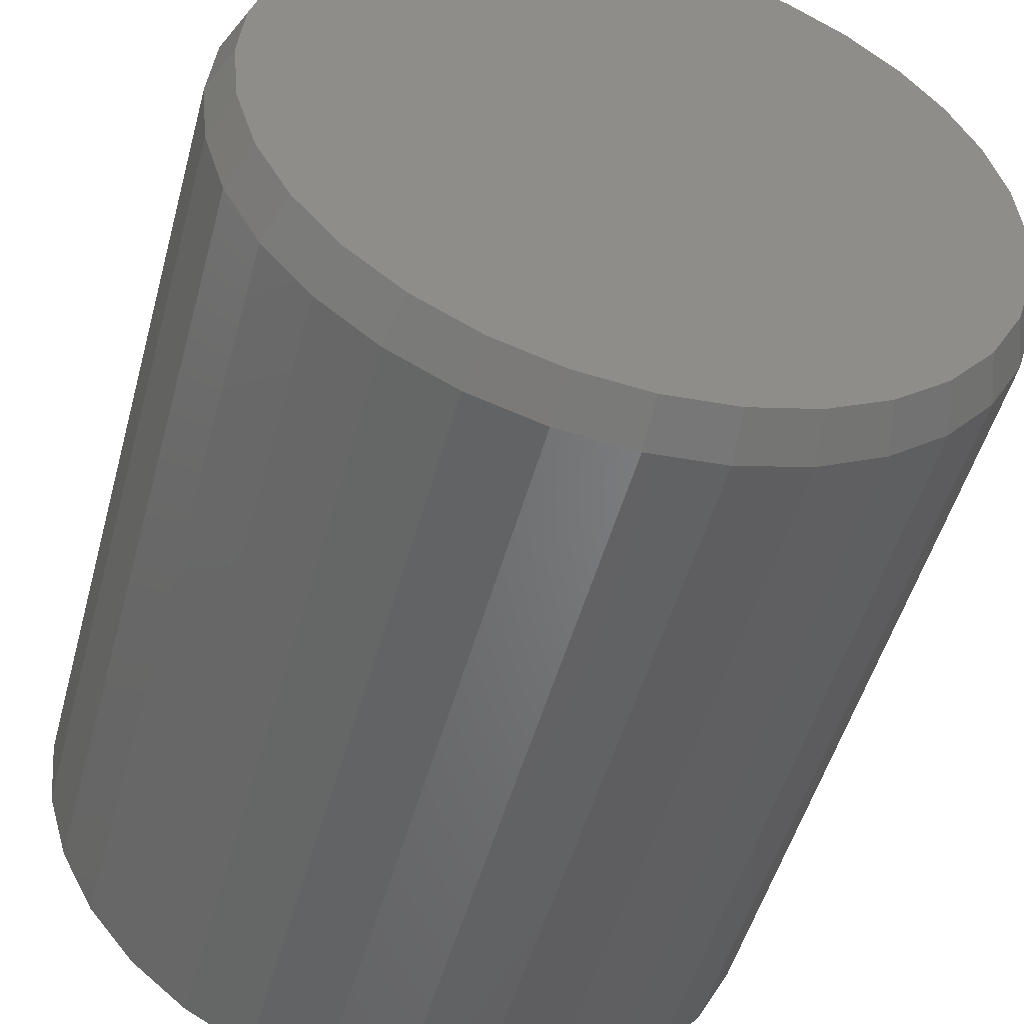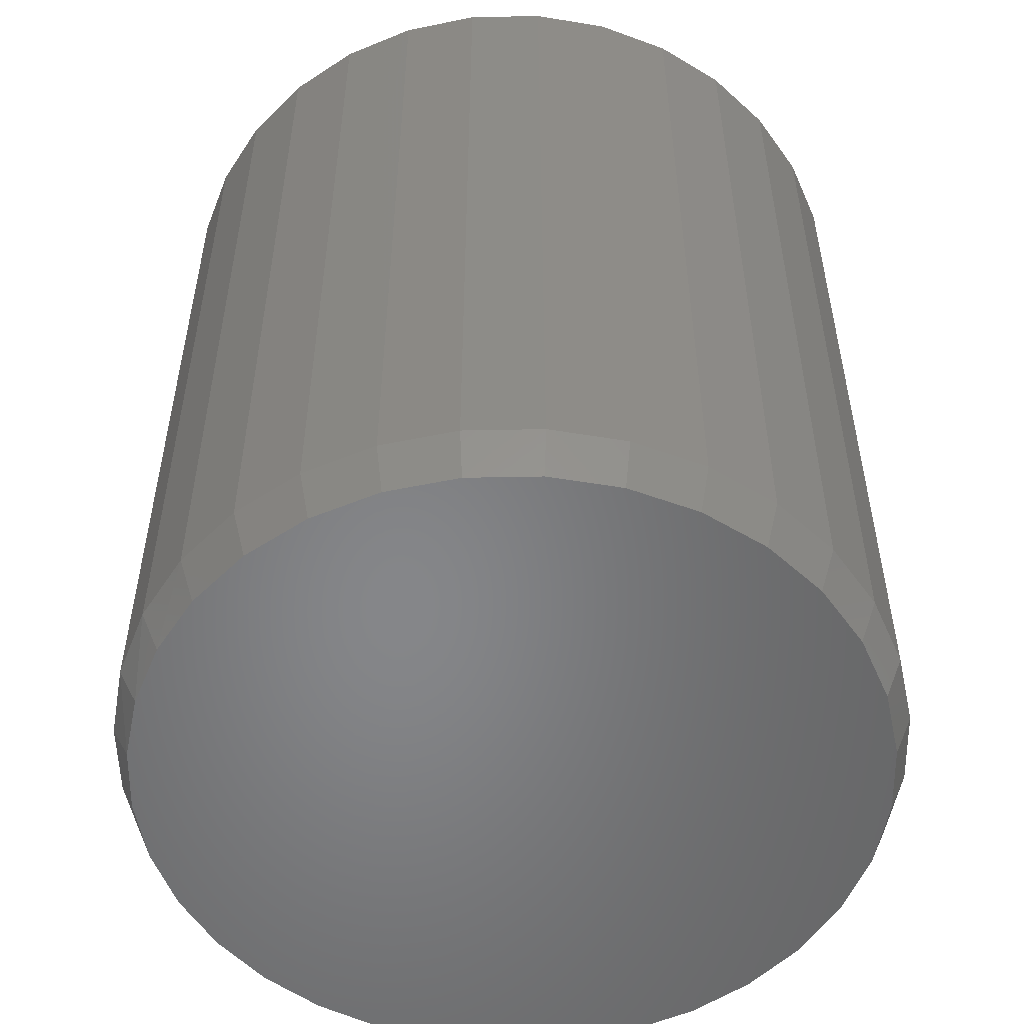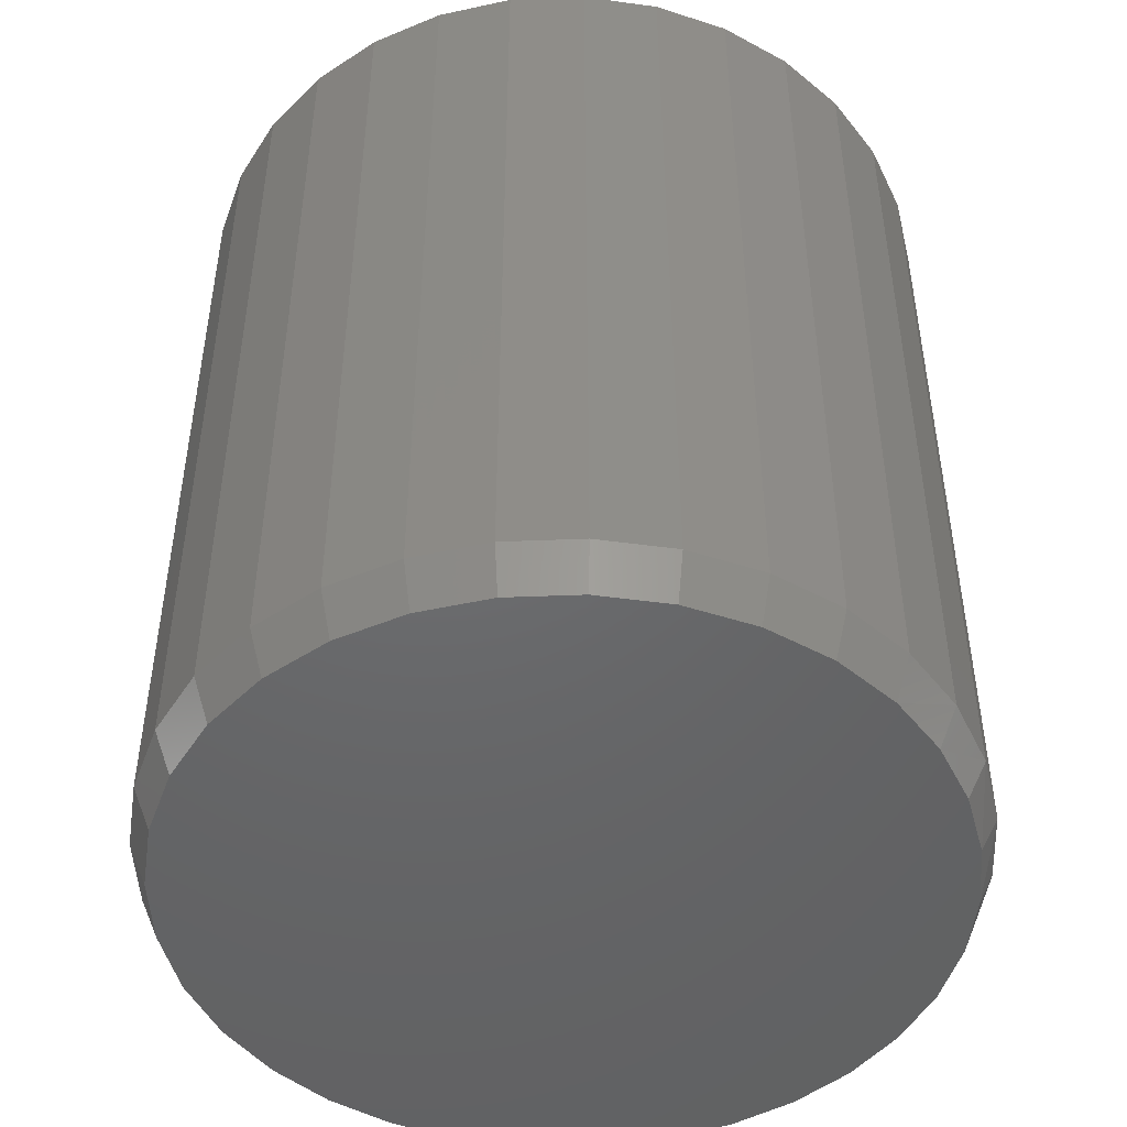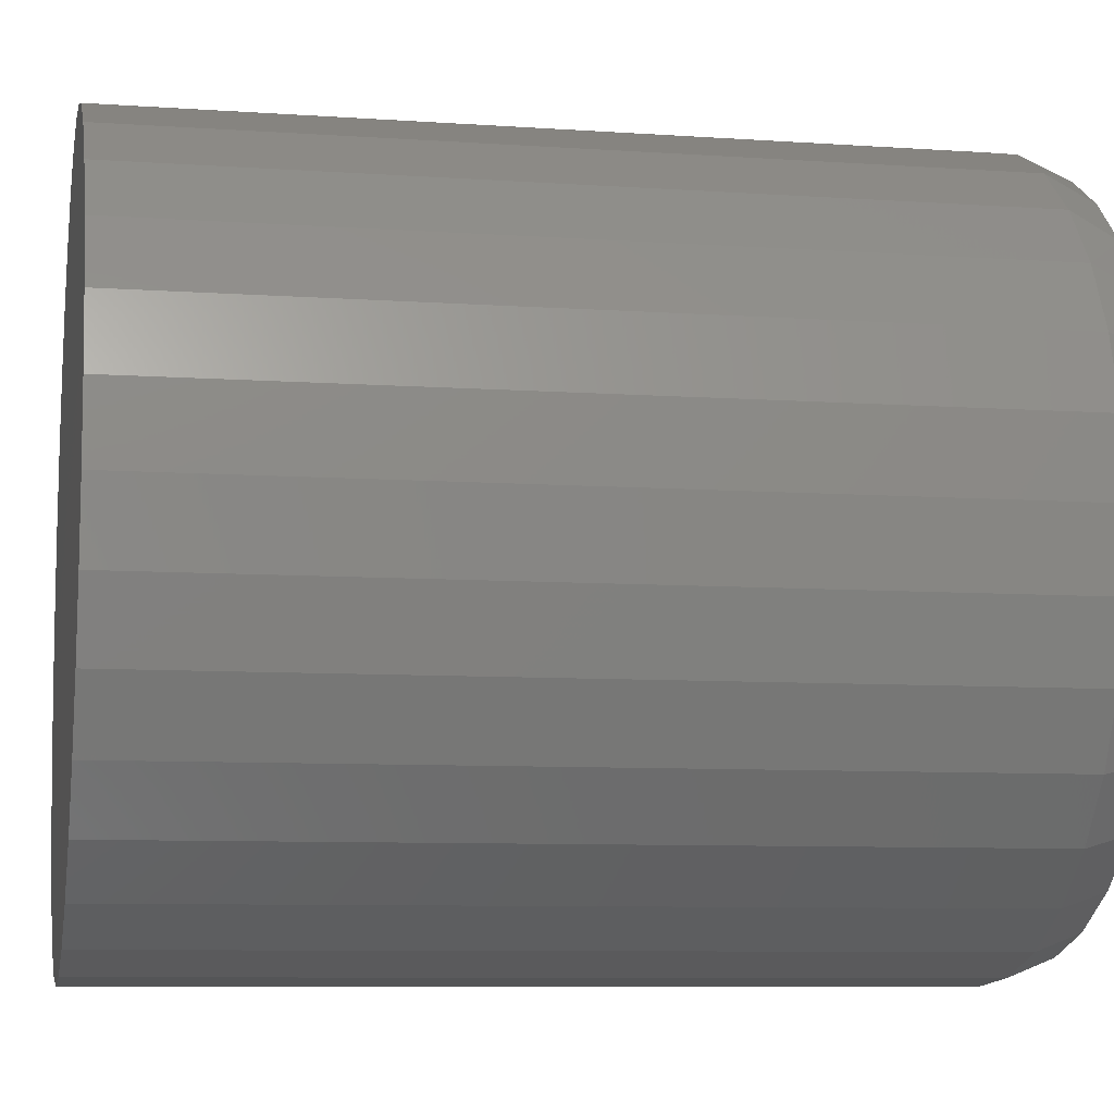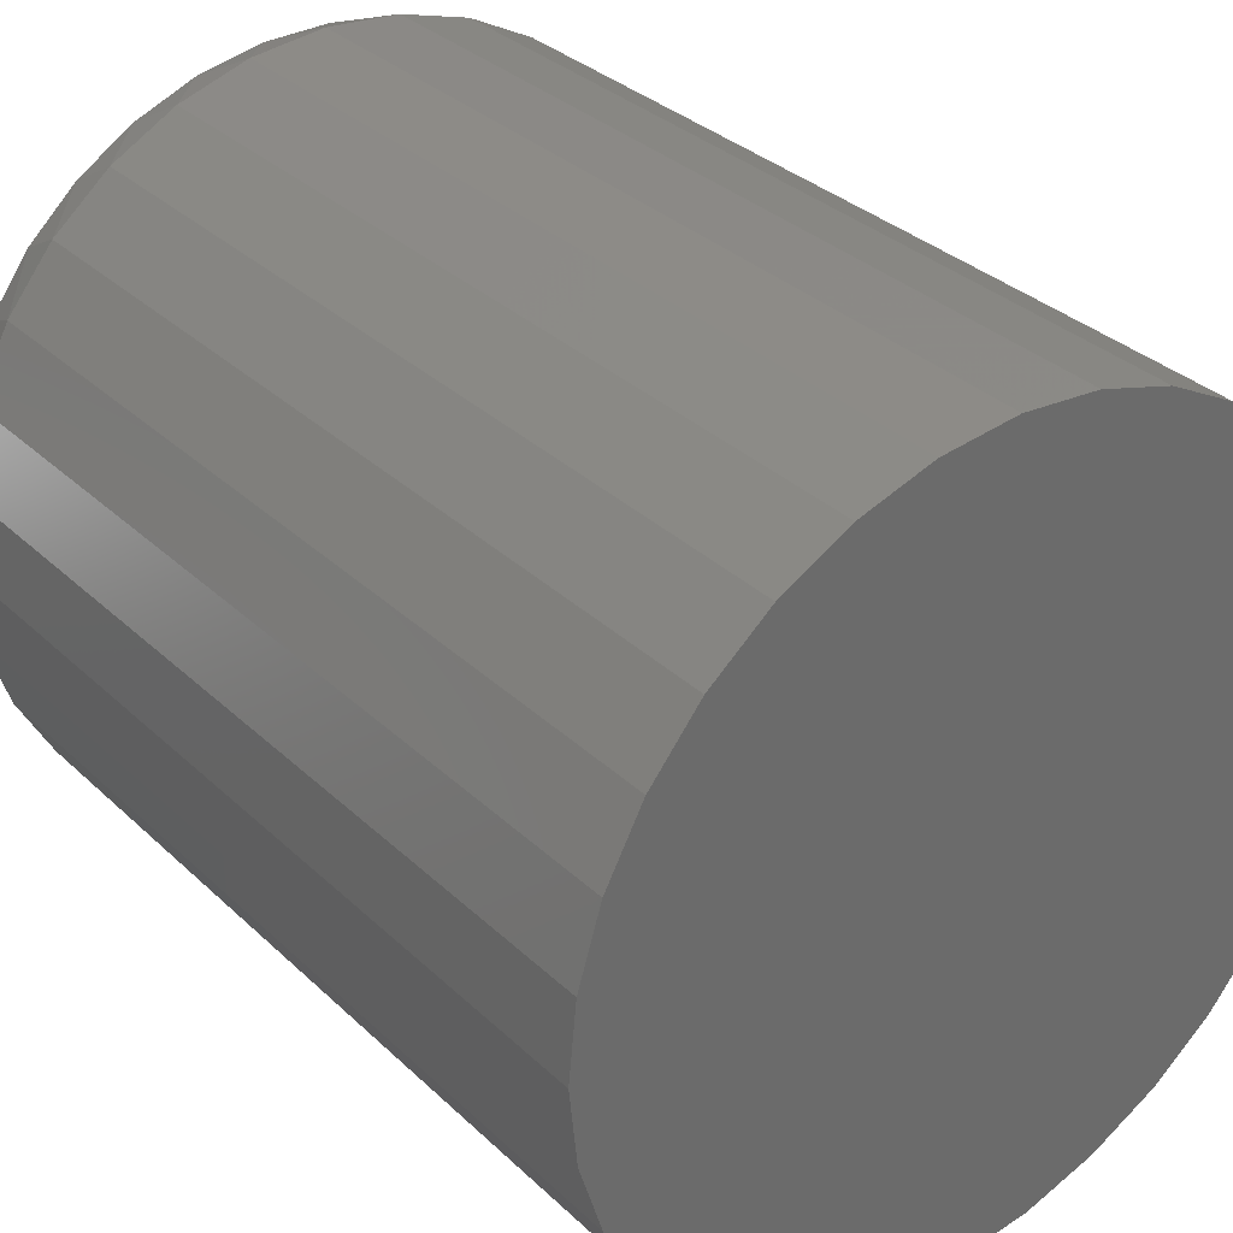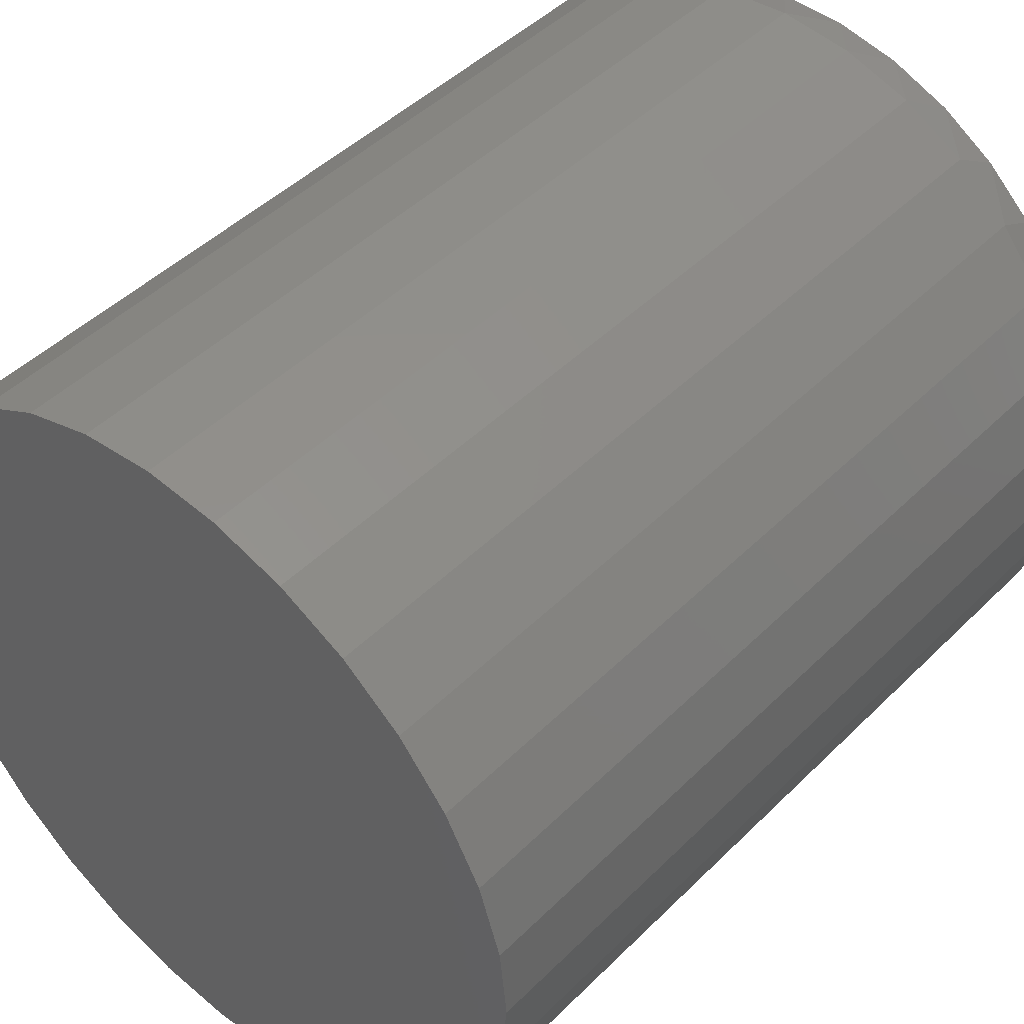
<metadata>
{"format":"stl","ext":"stl","renderer":"f3d","projection":"perspective","resolution":1024,"background":"white","views":[{"elev":-50.4,"azim":164.9,"up":"+Y"},{"elev":-53.3,"azim":-38.2,"up":"+Z"},{"elev":-47.7,"azim":41.9,"up":"+Z"},{"elev":-8.2,"azim":79.1,"up":"+Y"},{"elev":32.9,"azim":-38.1,"up":"+Y"},{"elev":45.9,"azim":41.7,"up":"+Y"}]}
</metadata>
<code>
# stl→obj: 97 verts, 190 faces
v -0.07917 0.3014 0
v -0.02233 0.312 0
v 0.03549 0.312 0
v 0.09232 0.3014 0
v 0.00658 -0.3133 0
v -0.05455 -0.3073 0
v 0.06771 -0.3073 0
v -0.1133 -0.2895 0
v 0.1265 -0.2895 0
v -0.1675 -0.2605 0
v 0.1807 -0.2605 0
v -0.215 -0.2216 0
v 0.2281 -0.2216 0
v -0.2539 -0.1741 0
v 0.2671 -0.1741 0
v -0.2829 -0.1199 0
v 0.2961 -0.1199 0
v -0.3007 -0.06113 0
v 0.3139 -0.06113 0
v -0.3067 -3.221e-06 0
v 0.3199 4.341e-17 0
v -0.3014 0.05757 0
v 0.3146 0.05757 0
v -0.2856 0.1132 0
v 0.2987 0.1132 0
v -0.2598 0.1649 0
v 0.273 0.1649 0
v -0.225 0.2111 0
v 0.2381 0.2111 0
v -0.1822 0.25 0
v 0.1954 0.25 0
v -0.1331 0.2805 0
v 0.1462 0.2805 0
v 0.3355 -3.727e-16 0.03906
v 0.3355 0 0.75
v 0.3292 -0.06417 0.03906
v 0.3292 -0.06417 0.75
v 0.3105 -0.1259 0.03906
v 0.3105 -0.1259 0.75
v 0.2801 -0.1828 0.03906
v 0.2801 -0.1828 0.75
v 0.2392 -0.2326 0.03906
v 0.2392 -0.2326 0.75
v 0.1893 -0.2735 0.03906
v 0.1893 -0.2735 0.75
v 0.1325 -0.3039 0.03906
v 0.1325 -0.3039 0.75
v 0.07075 -0.3226 0.03906
v 0.07075 -0.3226 0.75
v 0.006579 -0.3289 0.03906
v 0.006579 -0.3289 0.75
v -0.0576 -0.3226 0.03906
v -0.0576 -0.3226 0.75
v -0.1193 -0.3039 0.03906
v -0.1193 -0.3039 0.75
v -0.1762 -0.2735 0.03906
v -0.1762 -0.2735 0.75
v -0.226 -0.2326 0.03906
v -0.226 -0.2326 0.75
v -0.2669 -0.1828 0.03906
v -0.2669 -0.1828 0.75
v -0.2973 -0.1259 0.03906
v -0.2973 -0.1259 0.75
v -0.316 -0.06417 0.03906
v -0.316 -0.06417 0.75
v -0.3224 1.864e-16 0.03906
v -0.3224 1.864e-16 0.75
v -0.316 0.06417 0.03906
v -0.316 0.06417 0.75
v -0.2973 0.1259 0.03906
v -0.2973 0.1259 0.75
v -0.2669 0.1828 0.03906
v -0.2669 0.1828 0.75
v -0.226 0.2326 0.03906
v -0.226 0.2326 0.75
v -0.1762 0.2735 0.03906
v -0.1762 0.2735 0.75
v -0.1193 0.3039 0.03906
v -0.1193 0.3039 0.75
v -0.0576 0.3226 0.03906
v -0.0576 0.3226 0.75
v 0.006579 0.3289 0.03906
v 0.006579 0.3289 0.75
v 0.07075 0.3226 0.03906
v 0.07075 0.3226 0.75
v 0.1325 0.3039 0.03906
v 0.1325 0.3039 0.75
v 0.1893 0.2735 0.03906
v 0.1893 0.2735 0.75
v 0.2392 0.2326 0.03906
v 0.2392 0.2326 0.75
v 0.2801 0.1828 0.03906
v 0.2801 0.1828 0.75
v 0.3105 0.1259 0.03906
v 0.3105 0.1259 0.75
v 0.3292 0.06417 0.03906
v 0.3292 0.06417 0.75
f 1 2 3
f 4 1 3
f 5 6 7
f 7 6 8
f 7 8 9
f 9 8 10
f 9 10 11
f 11 10 12
f 11 12 13
f 13 12 14
f 13 14 15
f 15 14 16
f 15 16 17
f 17 16 18
f 17 18 19
f 19 18 20
f 19 20 21
f 21 20 22
f 21 22 23
f 23 22 24
f 23 24 25
f 25 24 26
f 25 26 27
f 27 26 28
f 27 28 29
f 29 28 30
f 29 30 31
f 31 30 32
f 31 32 33
f 33 32 1
f 33 1 4
f 34 35 36
f 36 35 37
f 36 37 38
f 38 37 39
f 38 39 40
f 40 39 41
f 40 41 42
f 42 41 43
f 42 43 44
f 44 43 45
f 44 45 46
f 46 45 47
f 46 47 48
f 48 47 49
f 48 49 50
f 50 49 51
f 50 51 52
f 52 51 53
f 52 53 54
f 54 53 55
f 54 55 56
f 56 55 57
f 56 57 58
f 58 57 59
f 58 59 60
f 60 59 61
f 60 61 62
f 62 61 63
f 62 63 64
f 64 63 65
f 64 65 66
f 66 65 67
f 66 67 68
f 68 67 69
f 68 69 70
f 70 69 71
f 70 71 72
f 72 71 73
f 72 73 74
f 74 73 75
f 74 75 76
f 76 75 77
f 76 77 78
f 78 77 79
f 78 79 80
f 80 79 81
f 80 81 82
f 82 81 83
f 82 83 84
f 84 83 85
f 84 85 86
f 86 85 87
f 86 87 88
f 88 87 89
f 88 89 90
f 90 89 91
f 90 91 92
f 92 91 93
f 92 93 94
f 94 93 95
f 94 95 96
f 96 95 97
f 96 97 34
f 34 97 35
f 27 92 94
f 29 90 92
f 29 92 27
f 31 88 90
f 31 90 29
f 33 86 88
f 33 88 31
f 4 84 86
f 4 86 33
f 3 82 84
f 3 84 4
f 80 2 1
f 80 82 2
f 2 82 3
f 78 1 32
f 78 80 1
f 32 30 76
f 76 78 32
f 30 28 74
f 74 76 30
f 28 26 72
f 72 74 28
f 70 72 26
f 34 21 96
f 96 21 23
f 96 23 94
f 94 23 25
f 94 25 27
f 20 66 22
f 22 66 68
f 22 68 24
f 24 68 70
f 24 70 26
f 21 34 19
f 19 34 36
f 19 36 17
f 17 36 38
f 17 38 15
f 15 38 40
f 15 40 13
f 13 40 42
f 13 42 11
f 11 42 44
f 11 44 9
f 9 44 46
f 9 46 7
f 7 46 48
f 7 48 5
f 5 48 50
f 5 50 6
f 6 50 52
f 6 52 8
f 8 52 54
f 8 54 10
f 10 54 56
f 10 56 12
f 12 56 58
f 12 58 14
f 14 58 60
f 14 60 16
f 16 60 62
f 16 62 18
f 18 62 64
f 18 64 20
f 20 64 66
f 81 85 83
f 85 81 87
f 87 81 79
f 87 79 89
f 89 79 77
f 89 77 91
f 91 77 75
f 91 75 93
f 93 75 73
f 93 73 95
f 95 73 71
f 95 71 97
f 97 71 69
f 97 69 35
f 35 69 67
f 35 67 37
f 37 67 65
f 37 65 39
f 39 65 63
f 39 63 41
f 41 63 61
f 41 61 43
f 43 61 59
f 43 59 45
f 45 59 57
f 45 57 47
f 47 57 55
f 47 55 49
f 49 55 53
f 49 53 51

</code>
